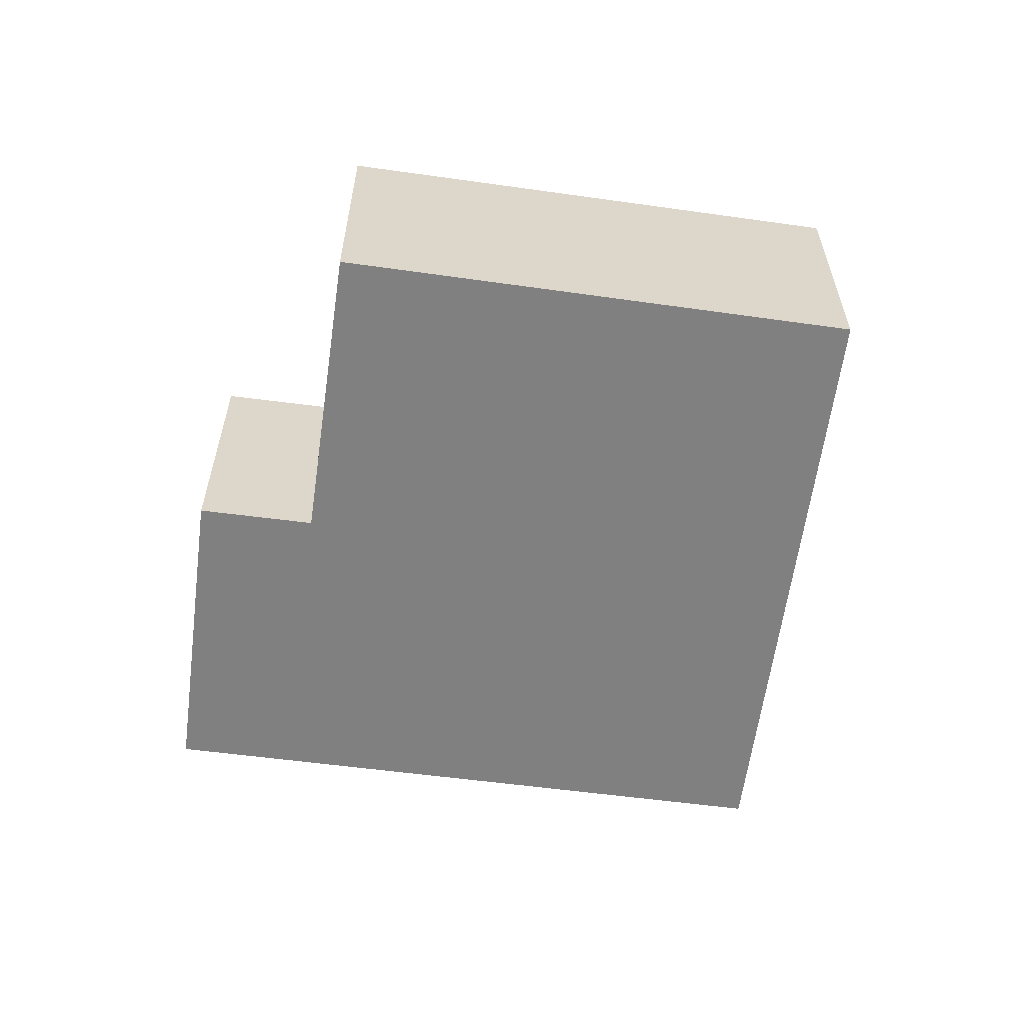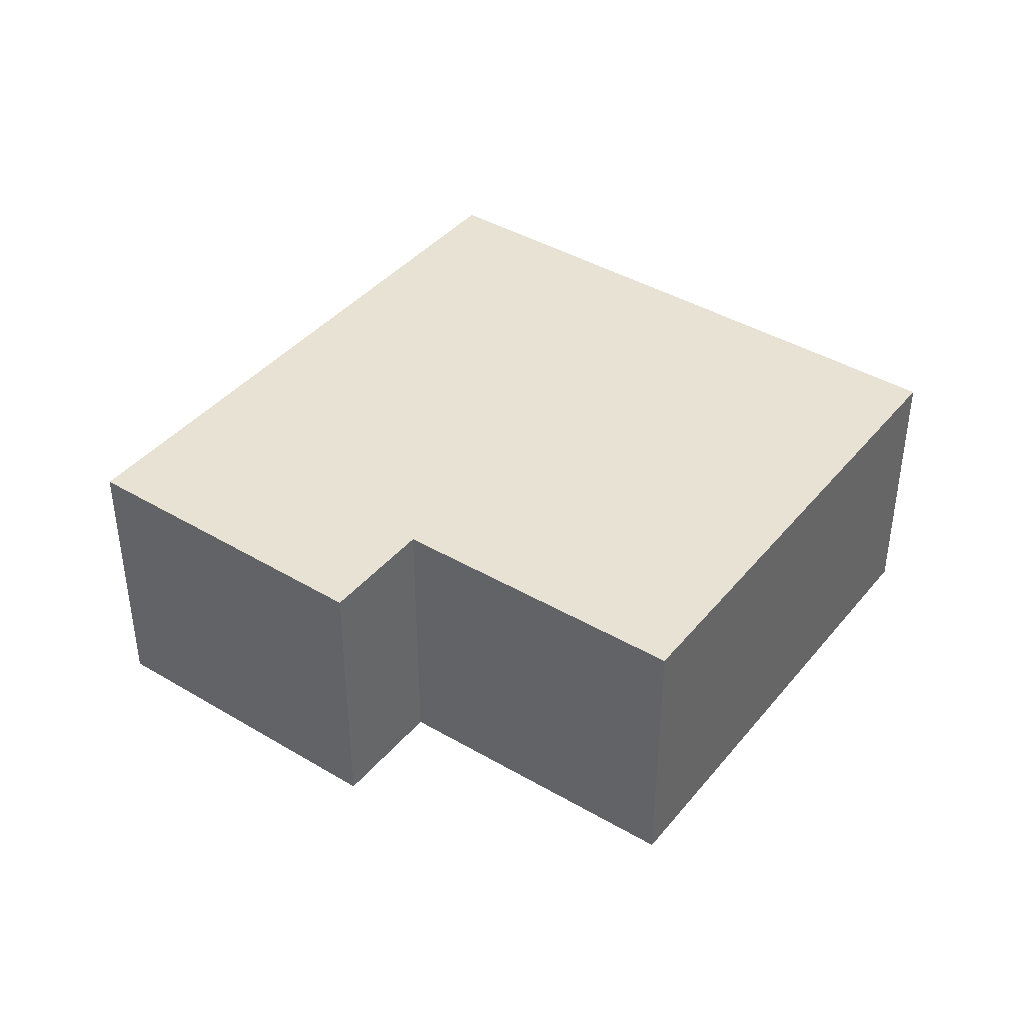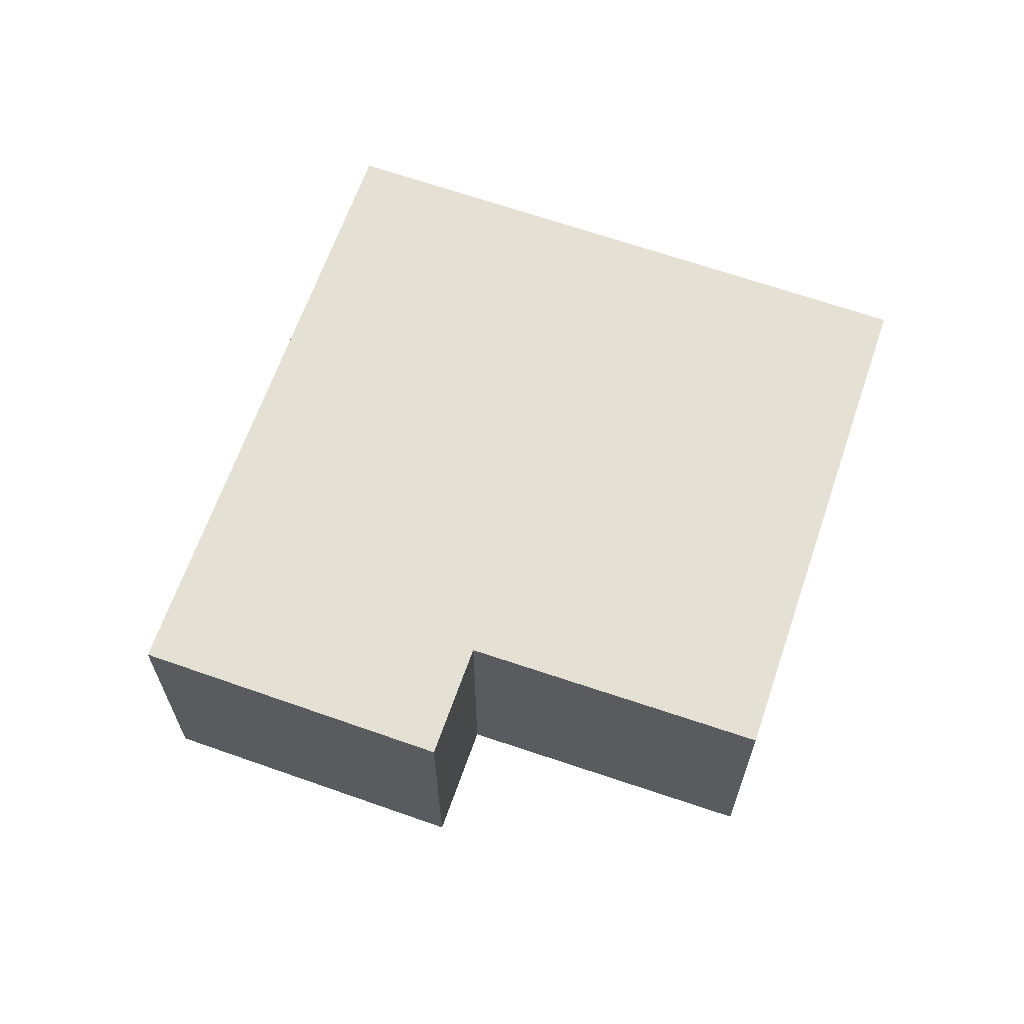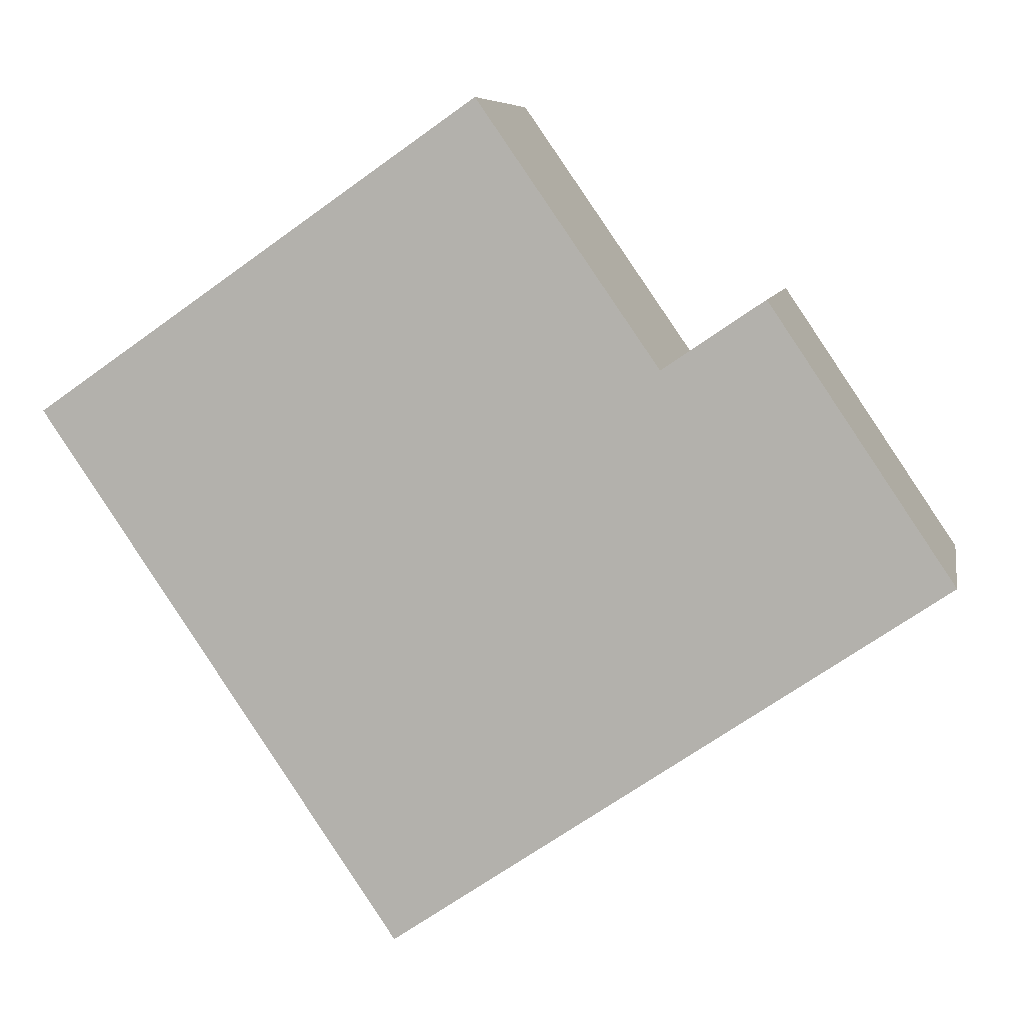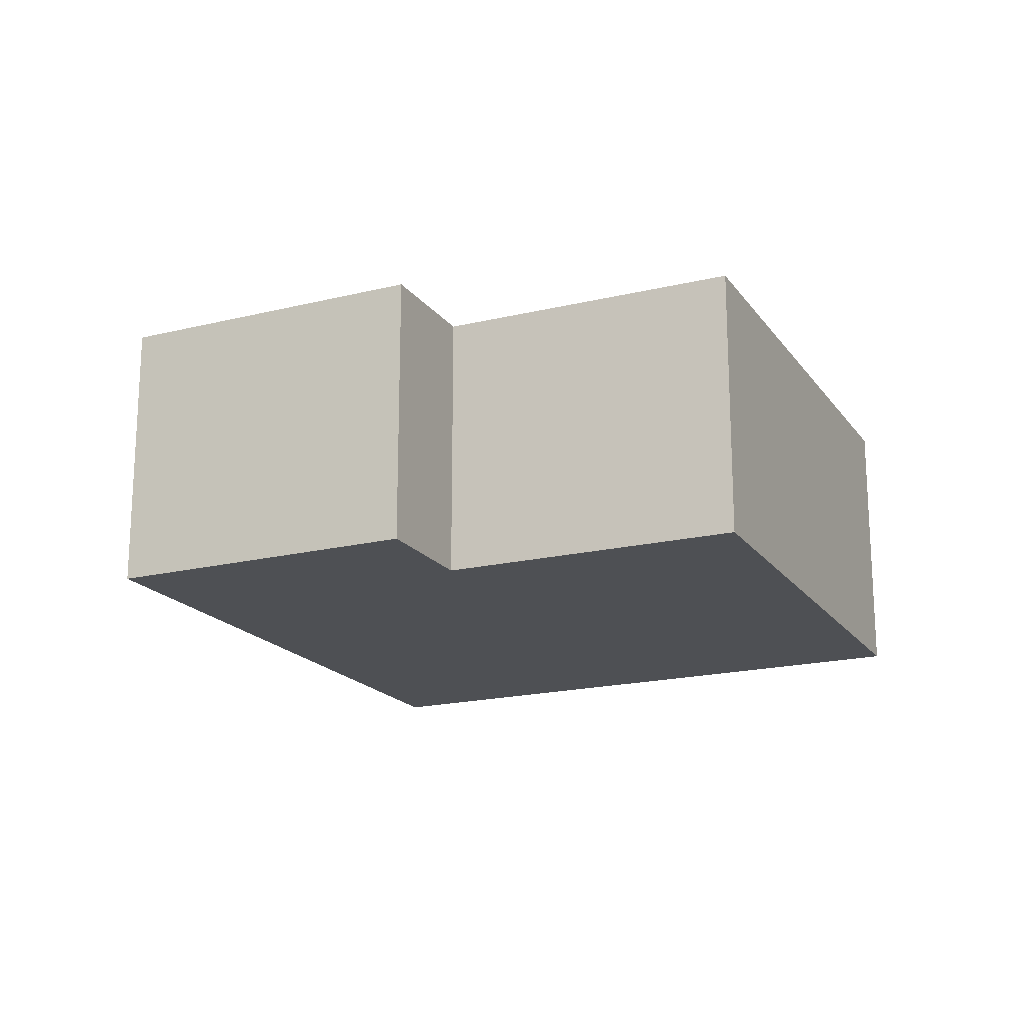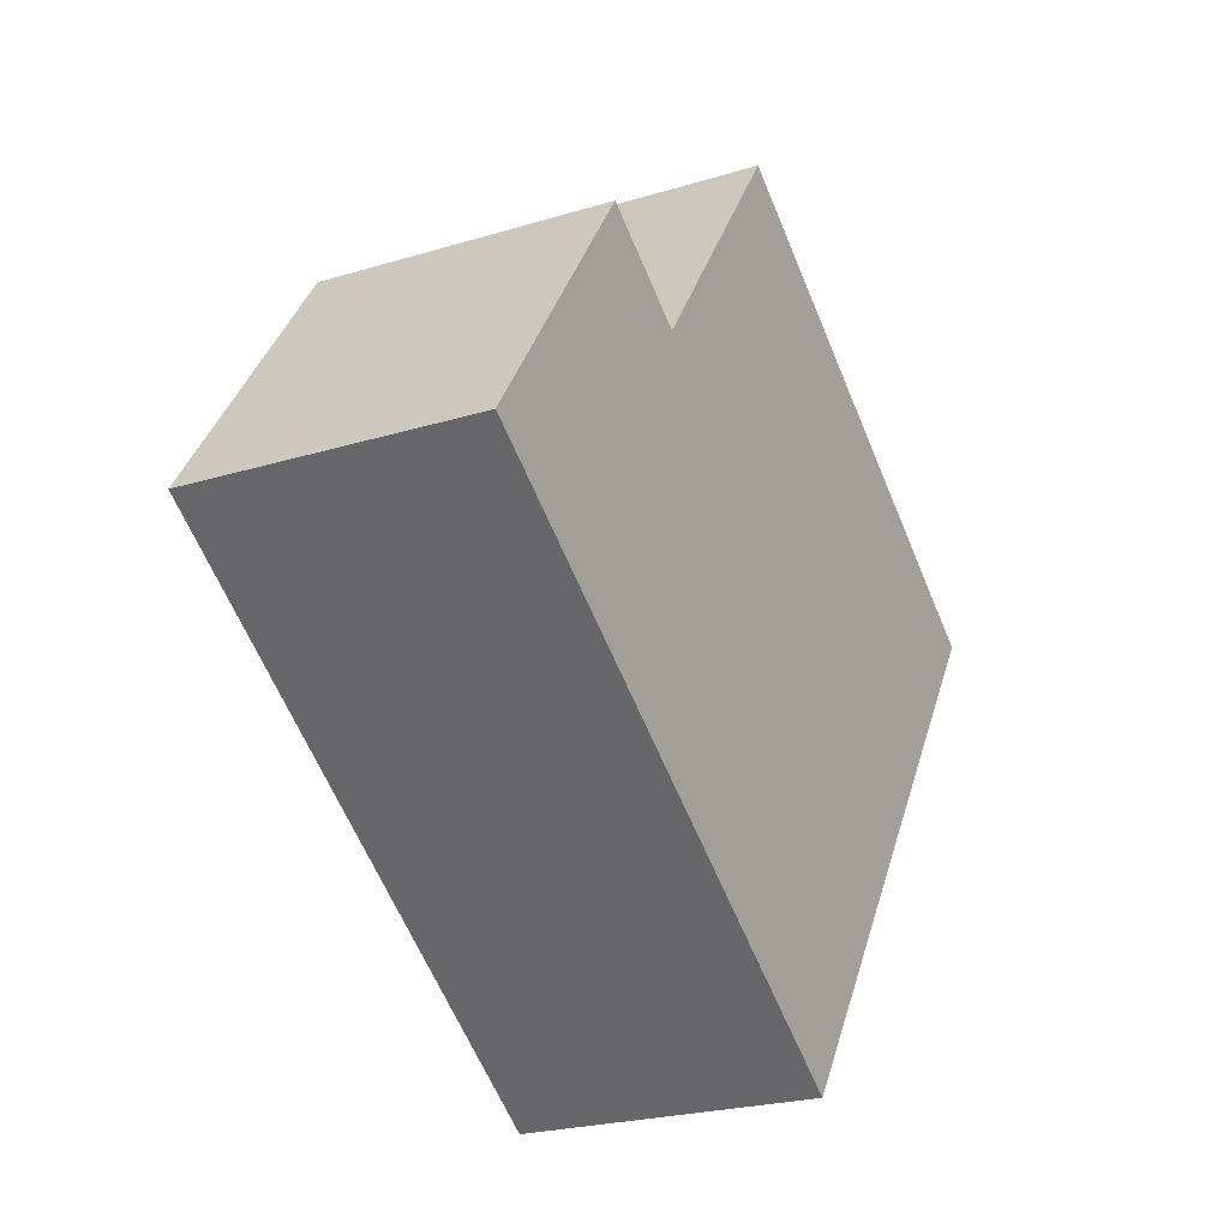
<metadata>
{"format":"obj","ext":"obj","renderer":"f3d","projection":"perspective","resolution":1024,"background":"white","views":[{"elev":-60.1,"azim":26.6,"up":"+Y"},{"elev":40.8,"azim":-19.8,"up":"+Y"},{"elev":65.2,"azim":-36.4,"up":"+Y"},{"elev":7.7,"azim":-169.8,"up":"+Z"},{"elev":-18.6,"azim":-30.6,"up":"+Y"},{"elev":-23.4,"azim":-62.6,"up":"+Z"}]}
</metadata>
<code>
v  3.05 1.562 -2.08
v  2.58 1.562 2.57
v  5.04 1.562 0.86
v  1.58 1.562 1.13
v  0 1.562 9.564e-17
v  1.02 1.562 1.51
v  2.58 -1.574e-16 2.57
v  5.04 -5.266e-17 0.86
v  1.02 -9.246e-17 1.51
v  1.58 -6.919e-17 1.13
v  3.05 1.274e-16 -2.08
v  0 0 0
g defaultobject
f 1 2 3
f 2 1 4
f 4 1 5
f 4 5 6
f 7 3 2
f 3 7 8
f 9 4 6
f 4 9 10
f 8 1 3
f 1 8 11
f 11 5 1
f 5 11 12
f 12 6 5
f 6 12 9
f 10 2 4
f 2 10 7
f 7 11 8
f 11 7 10
f 11 10 9
f 11 9 12

</code>
